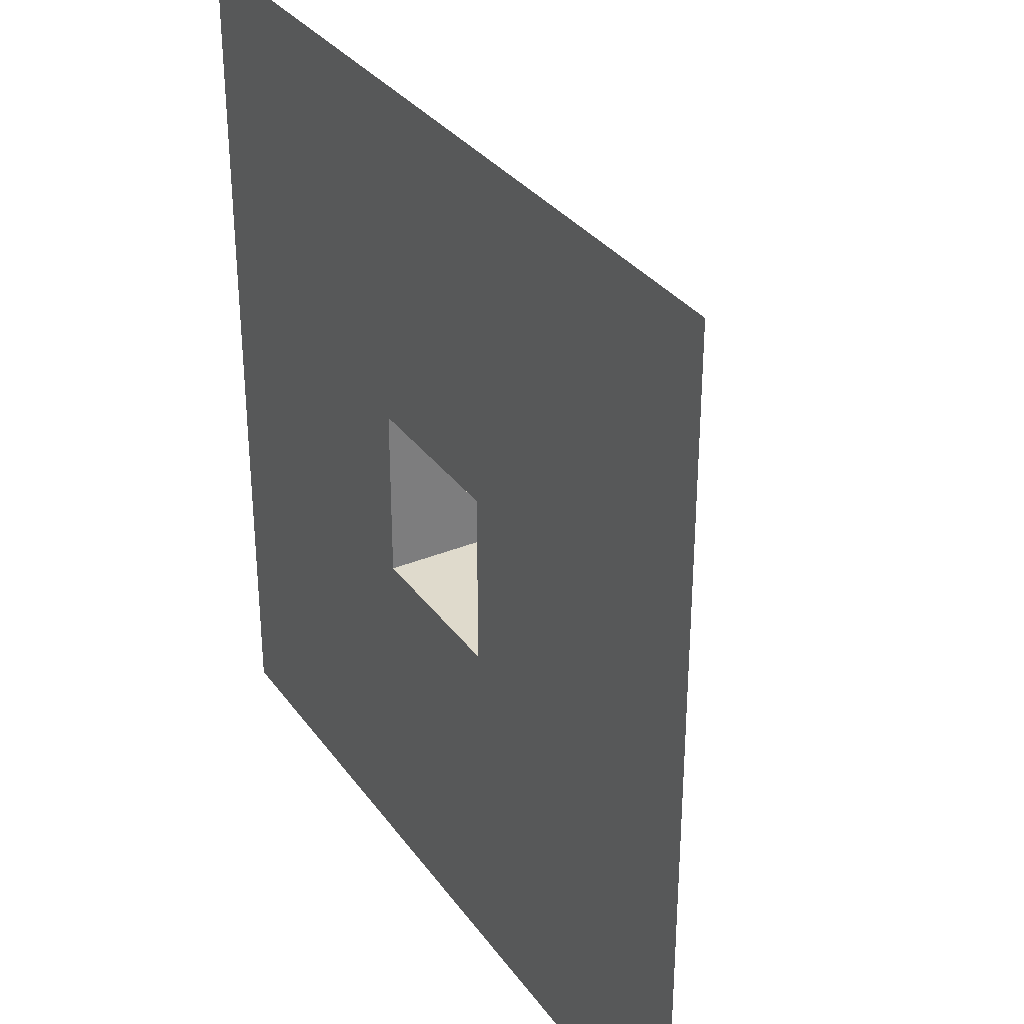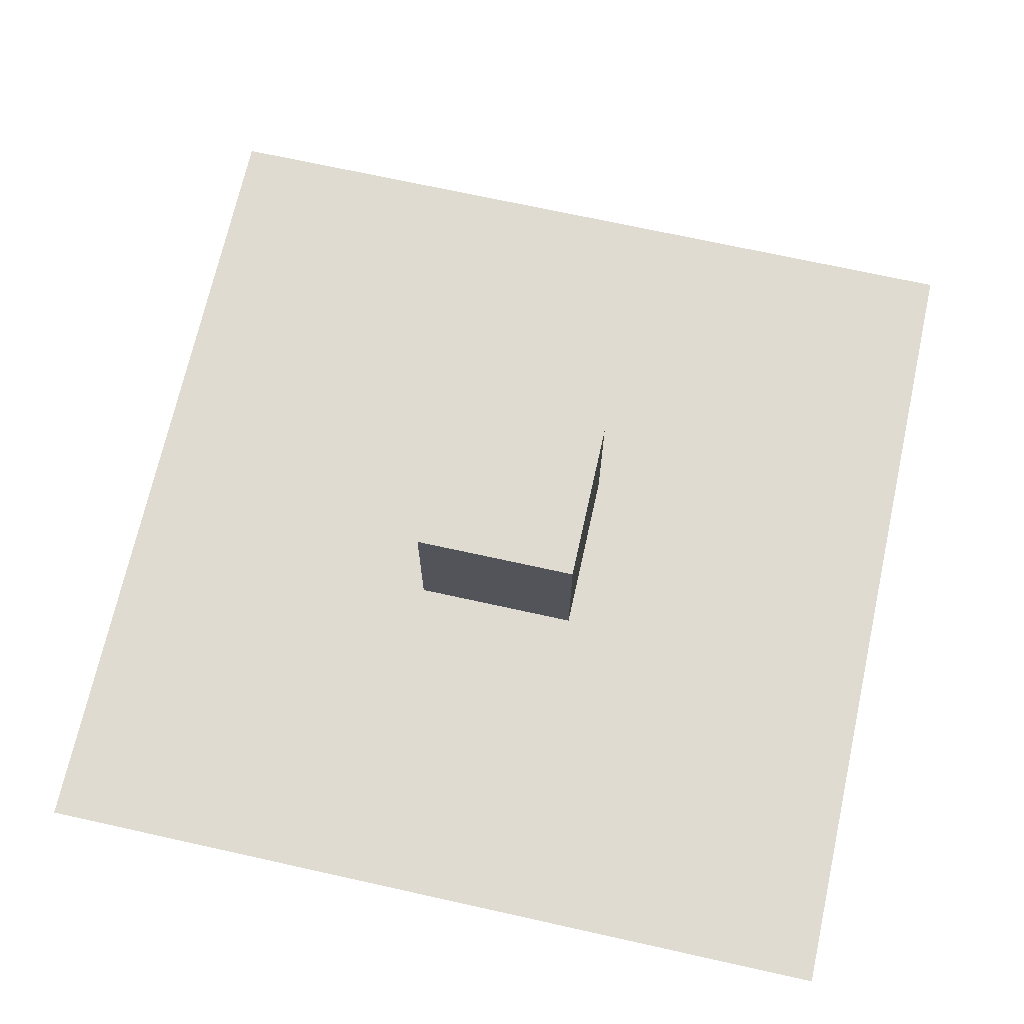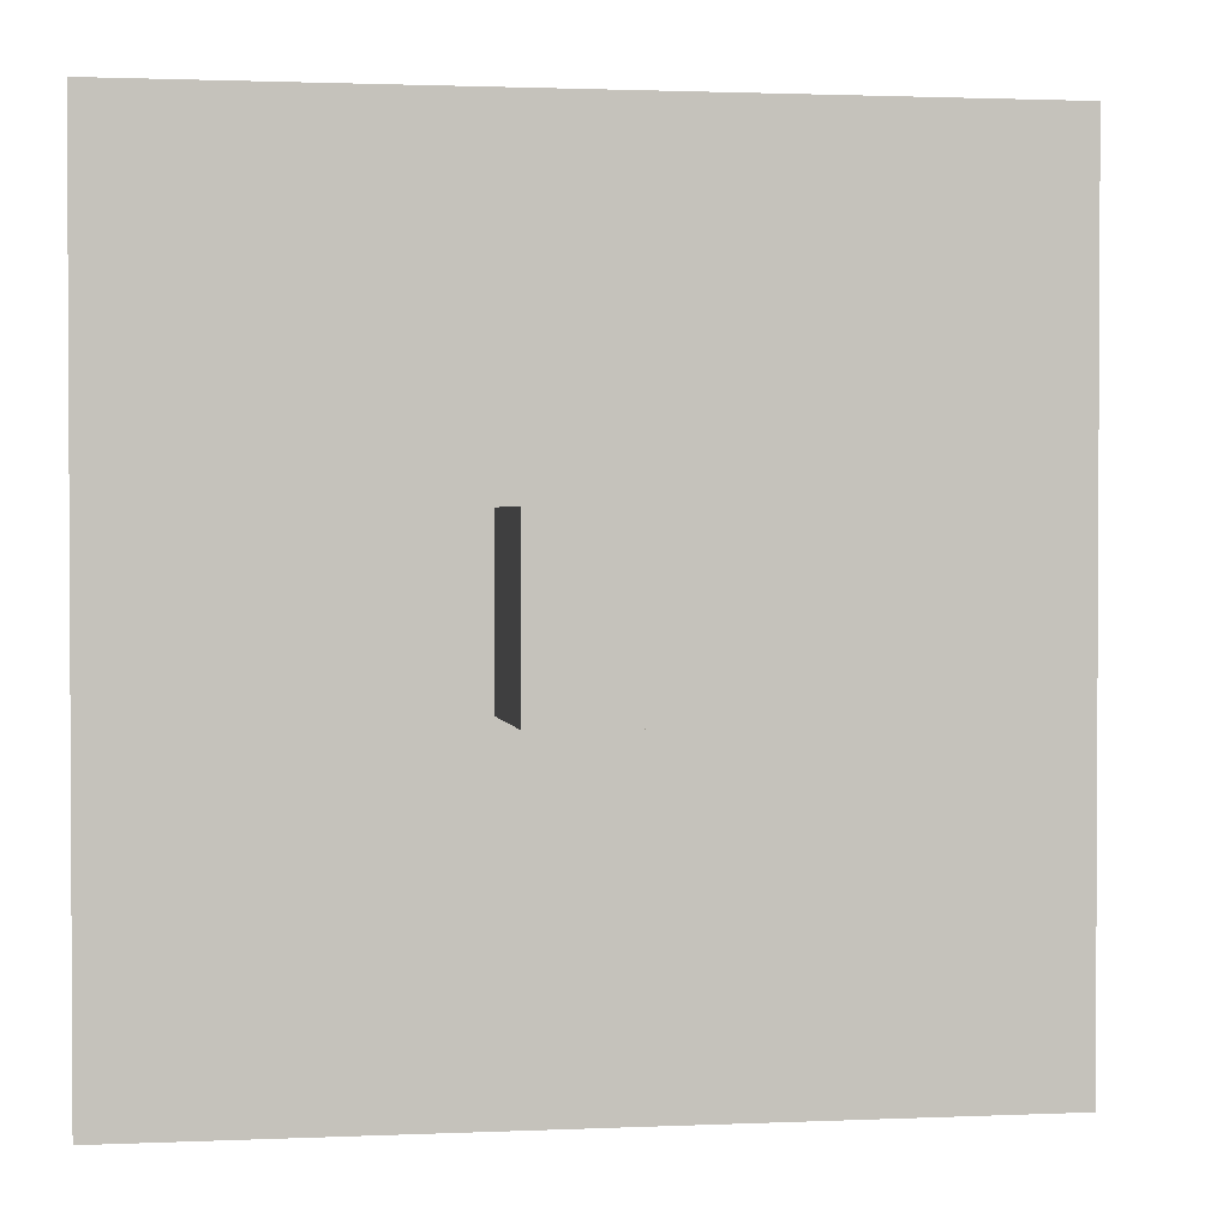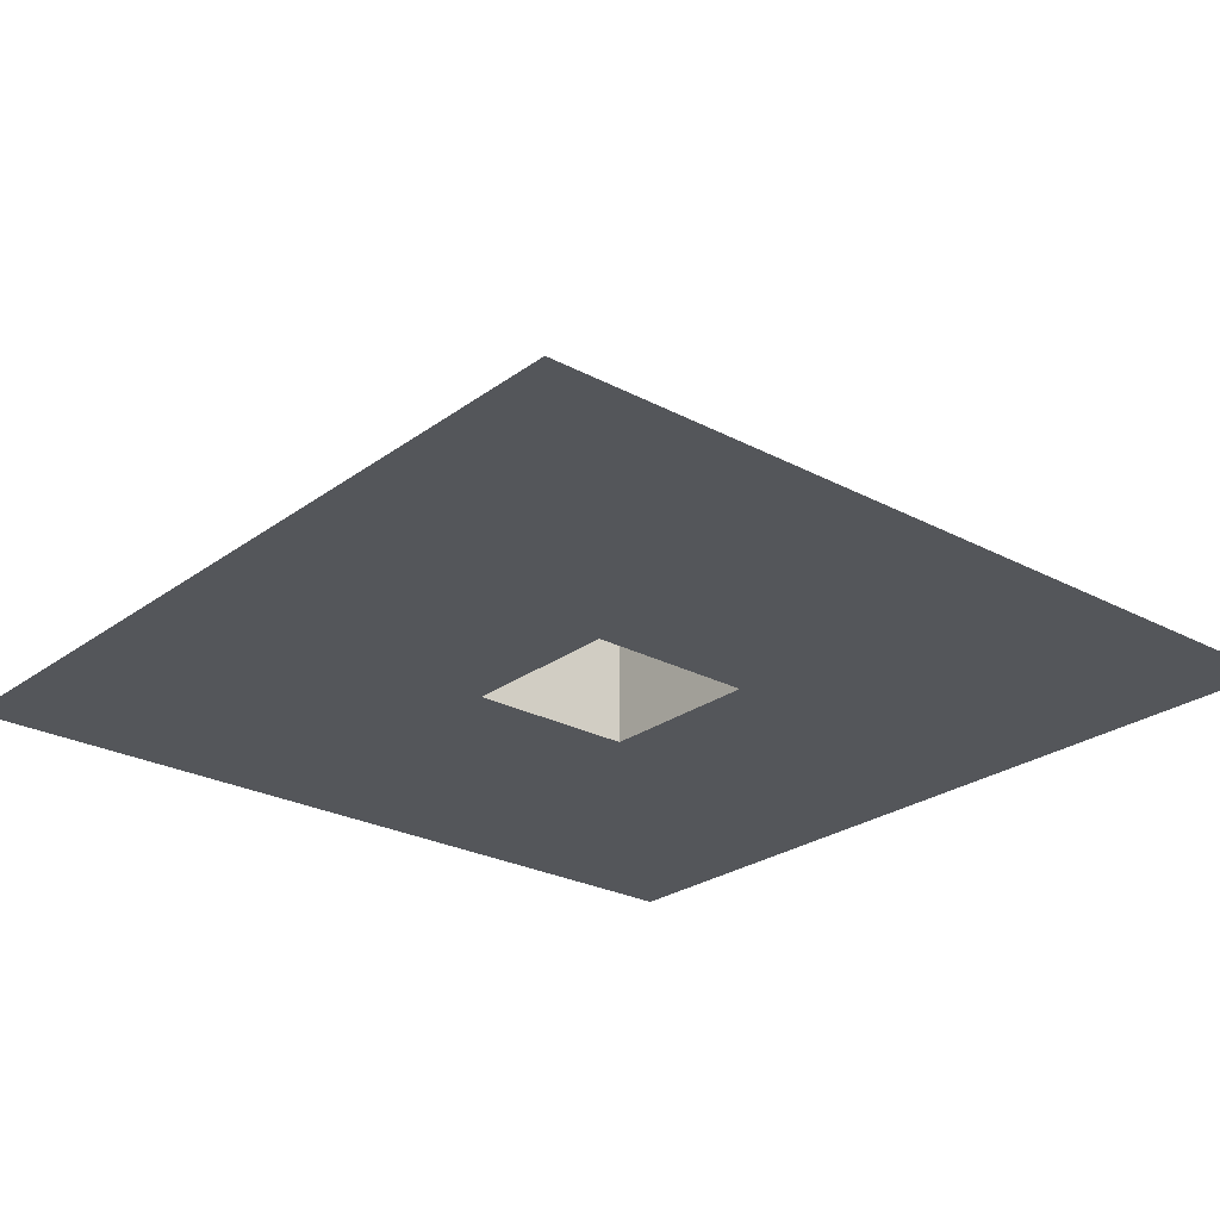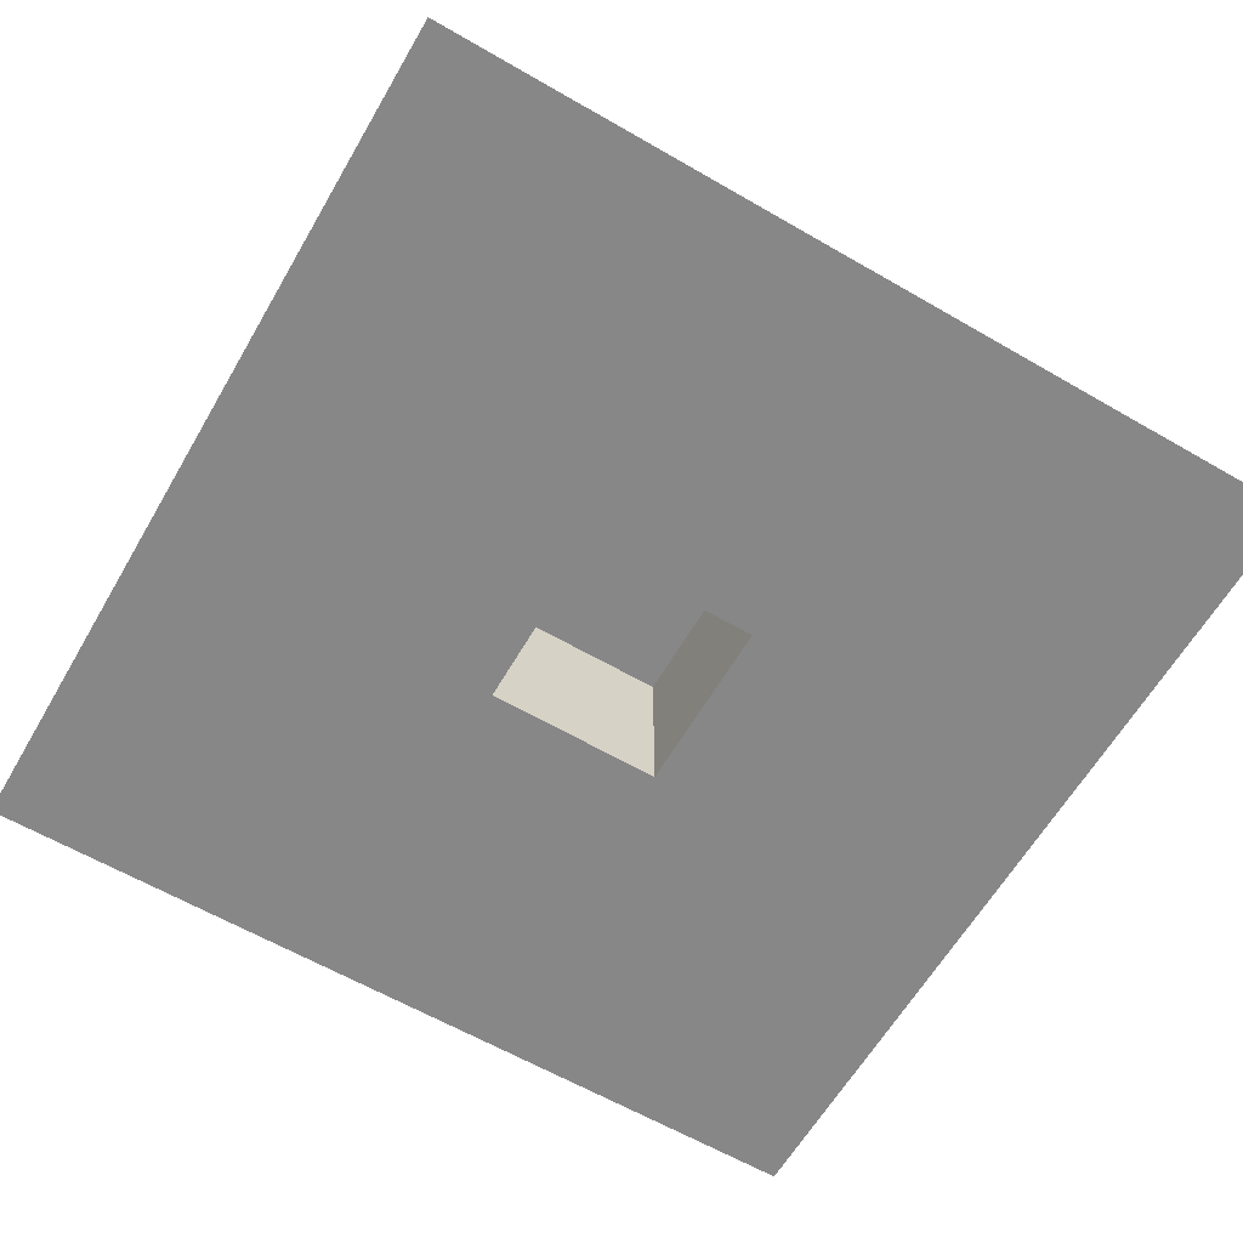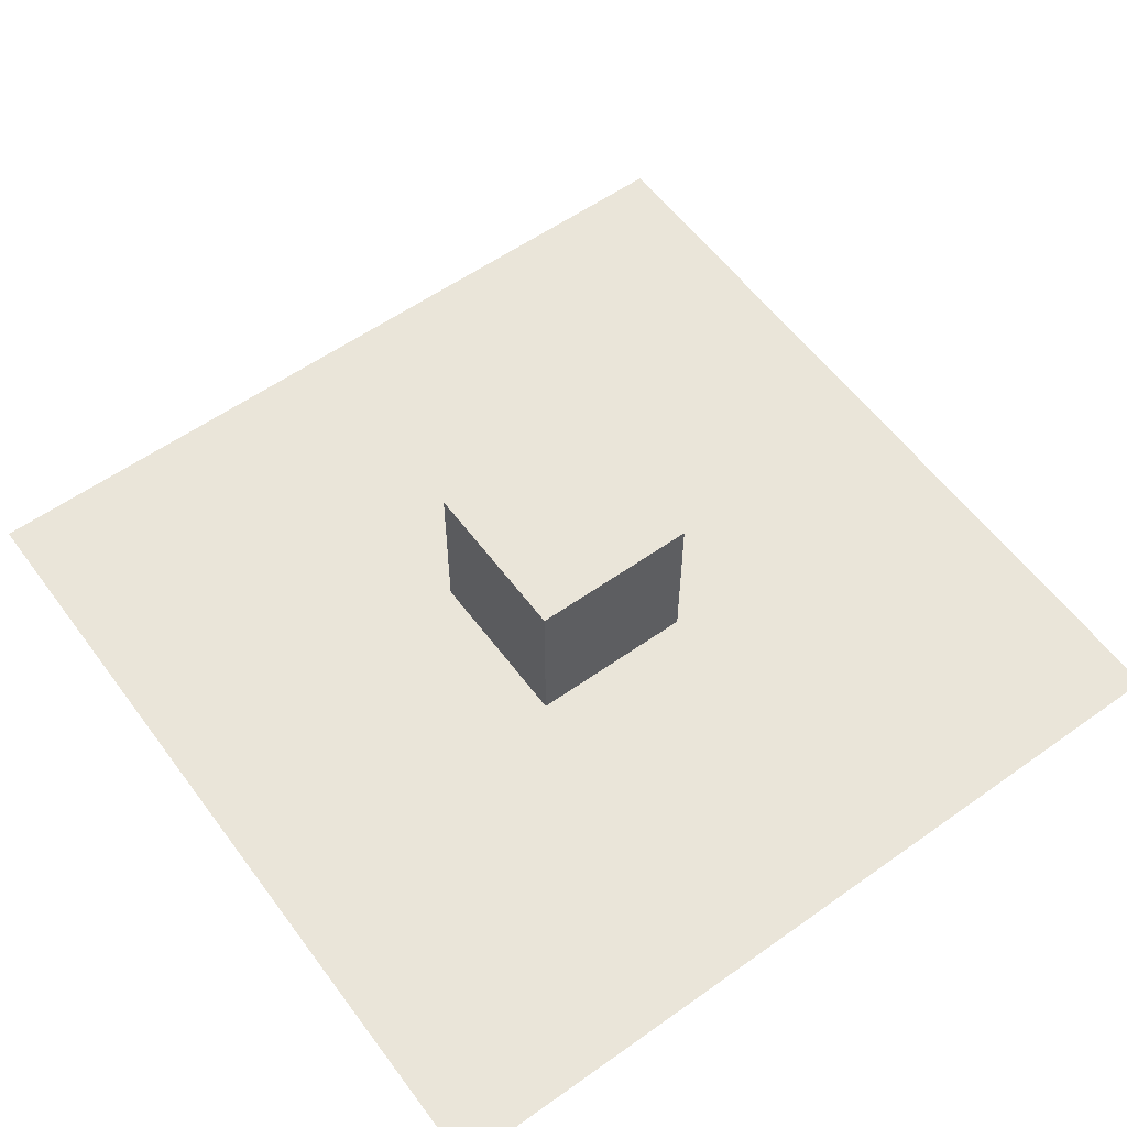
<metadata>
{"format":"obj","ext":"obj","renderer":"f3d","projection":"perspective","resolution":1024,"background":"white","views":[{"elev":32.4,"azim":60.1,"up":"+Z"},{"elev":70.2,"azim":-167.5,"up":"+Y"},{"elev":1.7,"azim":170.9,"up":"+Z"},{"elev":-25.4,"azim":139.4,"up":"+Y"},{"elev":-62.5,"azim":59.7,"up":"+Y"},{"elev":57.8,"azim":-36.3,"up":"+Y"}]}
</metadata>
<code>
o Cube
v 1.098 0 -1.098
v 1.098 2.197 -1.098
v 1.098 0 1.098
v 1.098 2.197 1.098
v -1.098 0 -1.098
v -1.098 2.197 -1.098
v -1.098 0 1.098
v -1.098 2.197 1.098
v 5.492 0 -5.492
v 5.492 0 5.492
v -5.492 0 -5.492
v -5.492 0 5.492
f 2 3 1
f 4 7 3
f 8 5 7
f 6 1 5
f 4 6 8
f 1 11 5
f 7 10 3
f 3 9 1
f 5 12 7
f 2 4 3
f 4 8 7
f 8 6 5
f 6 2 1
f 4 2 6
f 1 9 11
f 7 12 10
f 3 10 9
f 5 11 12

</code>
